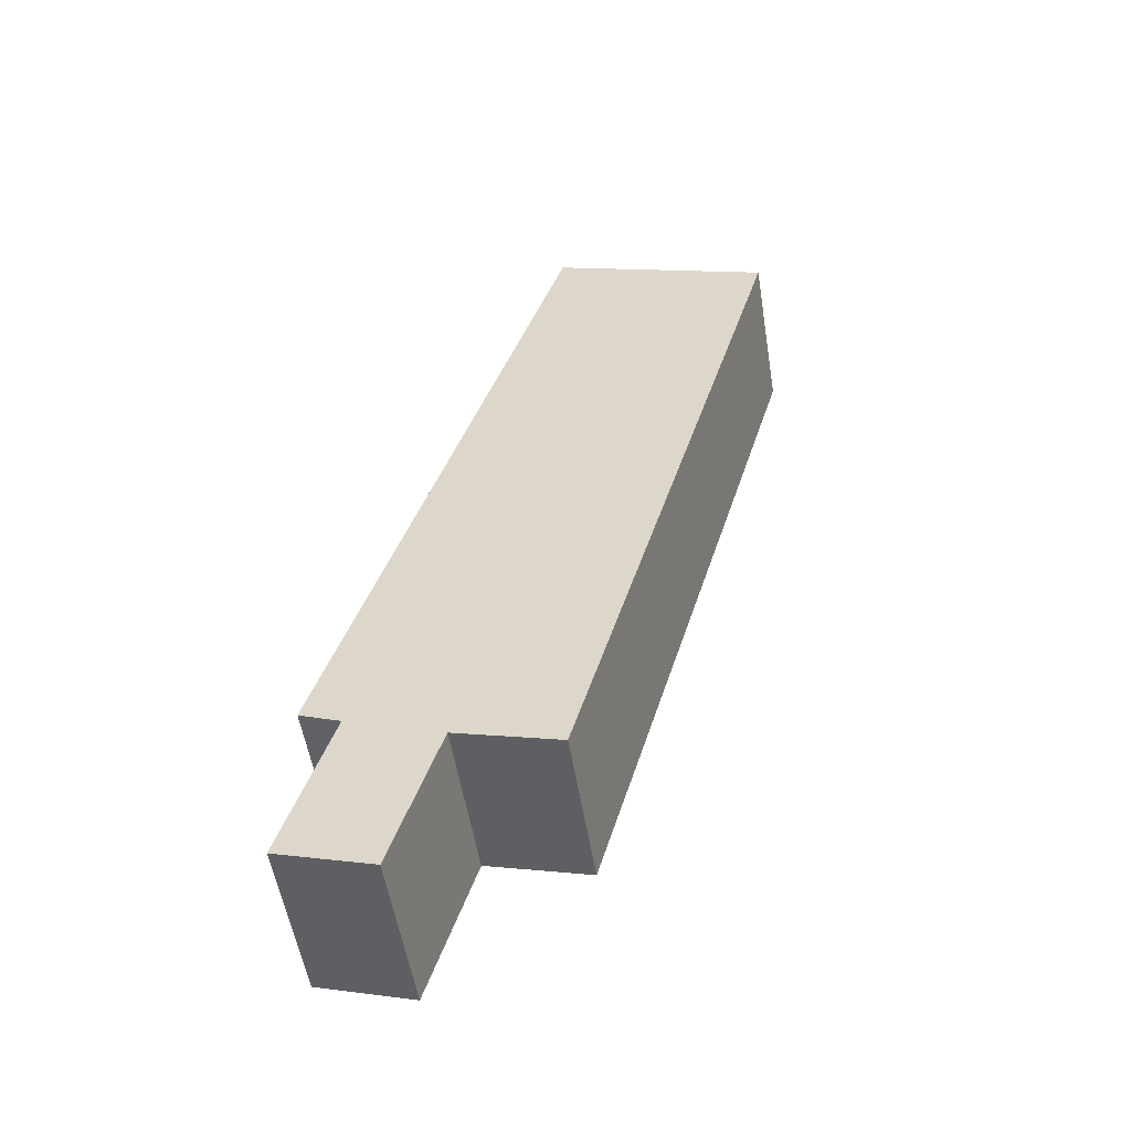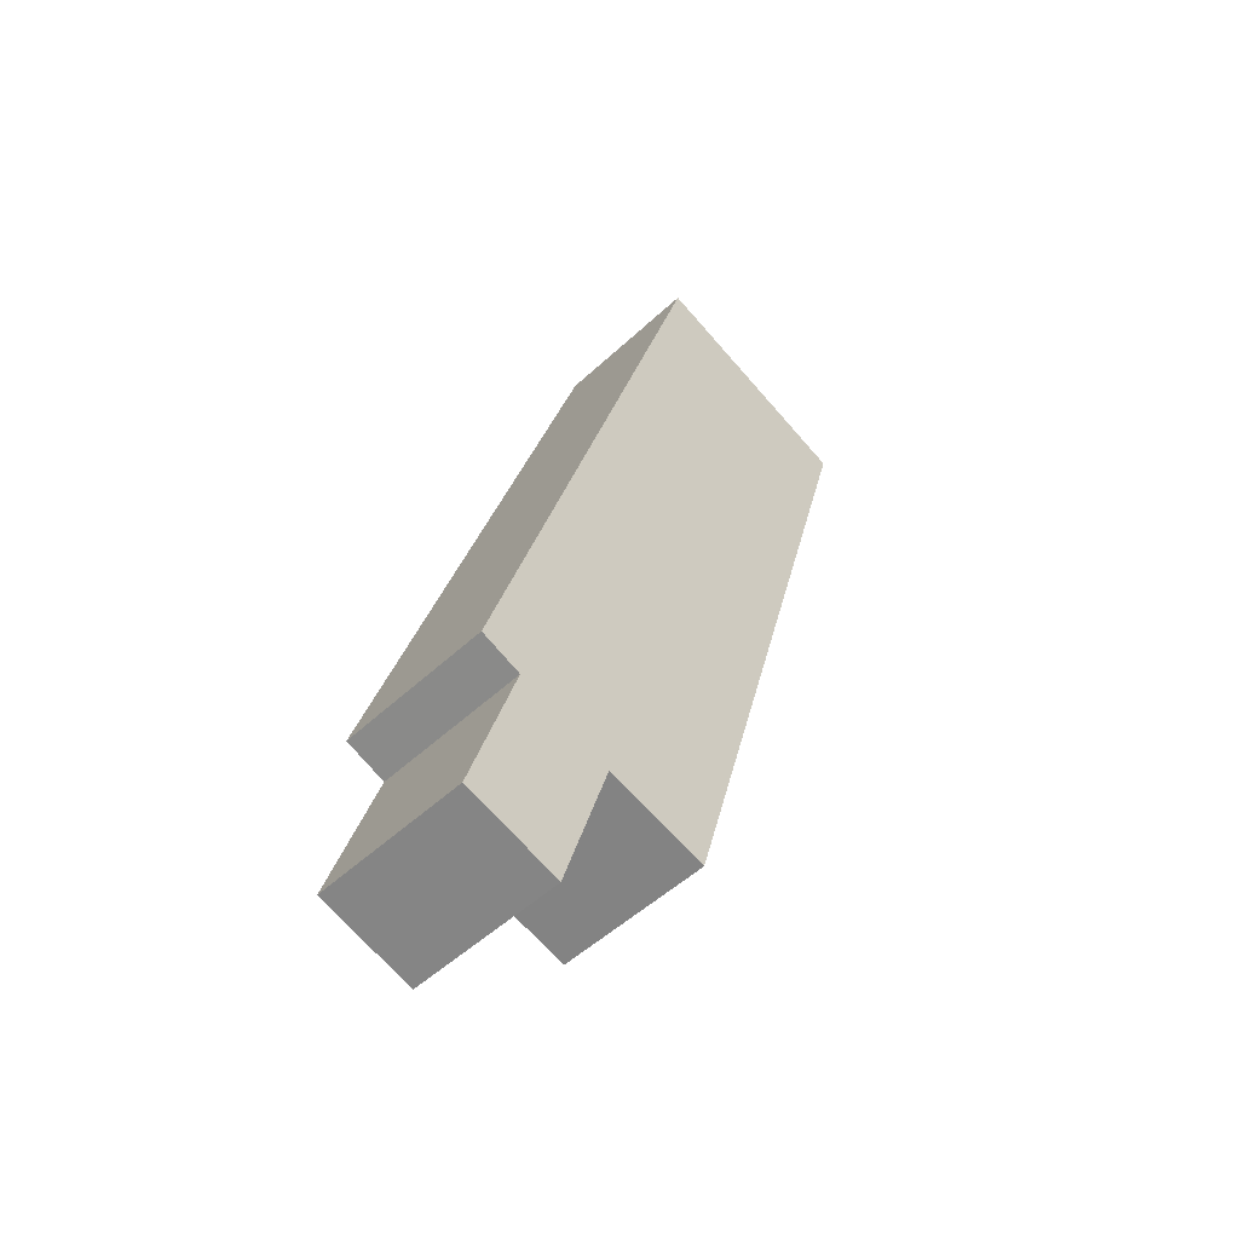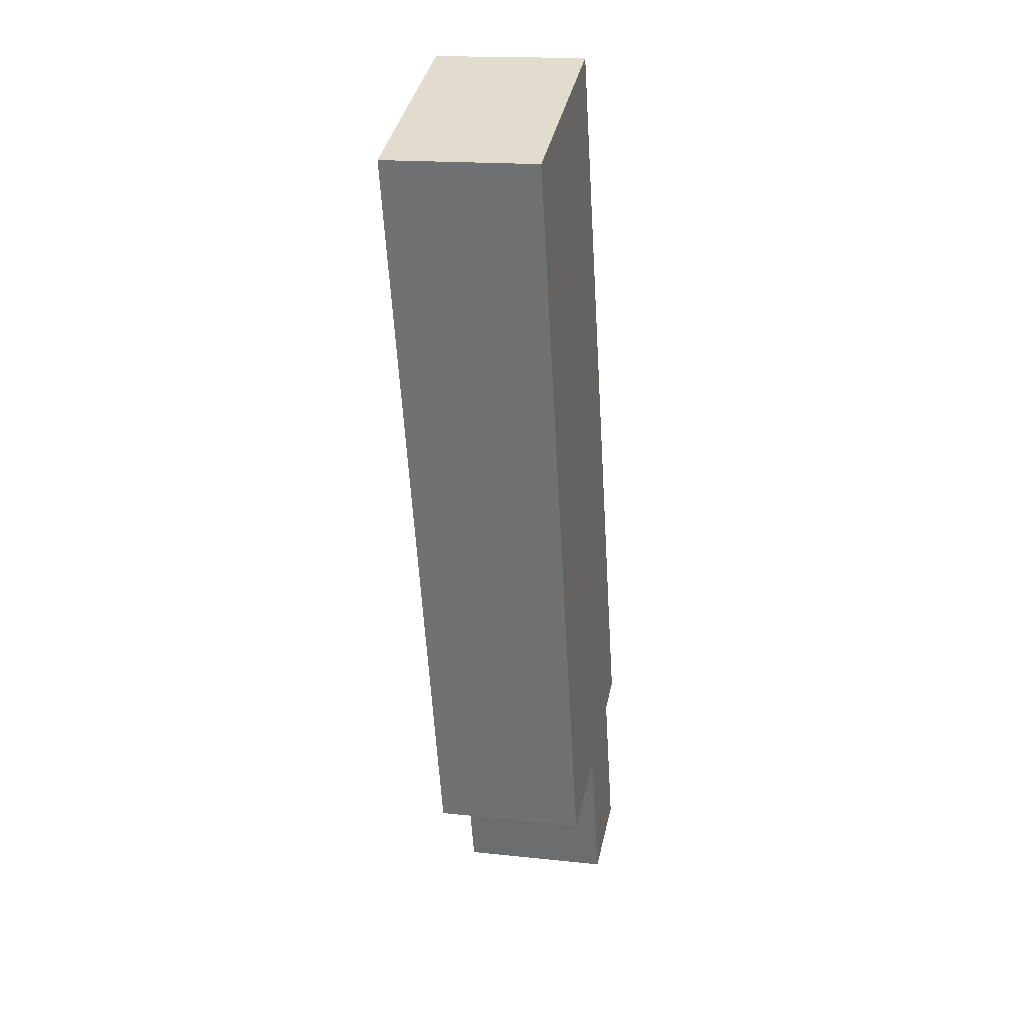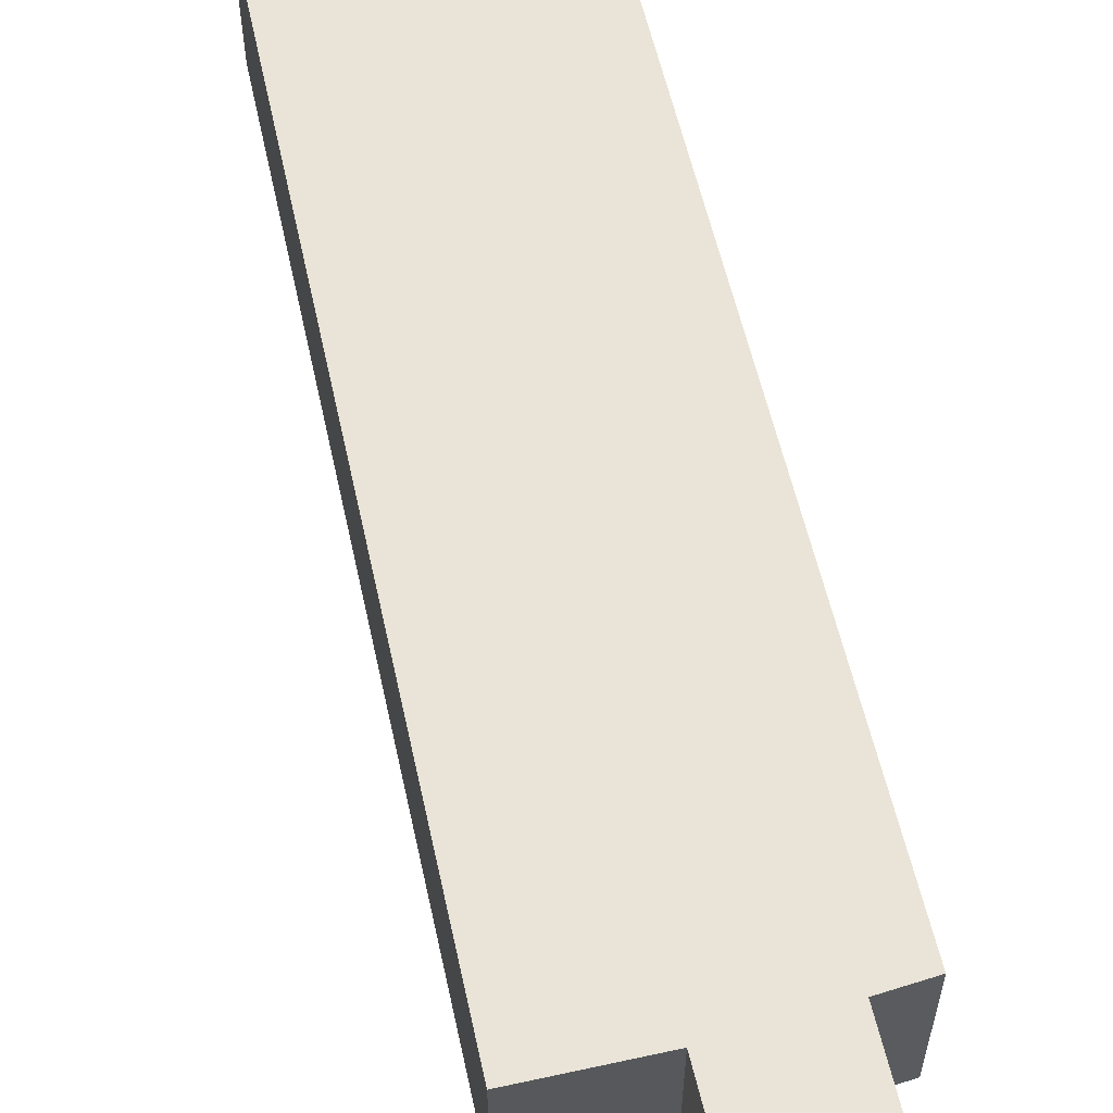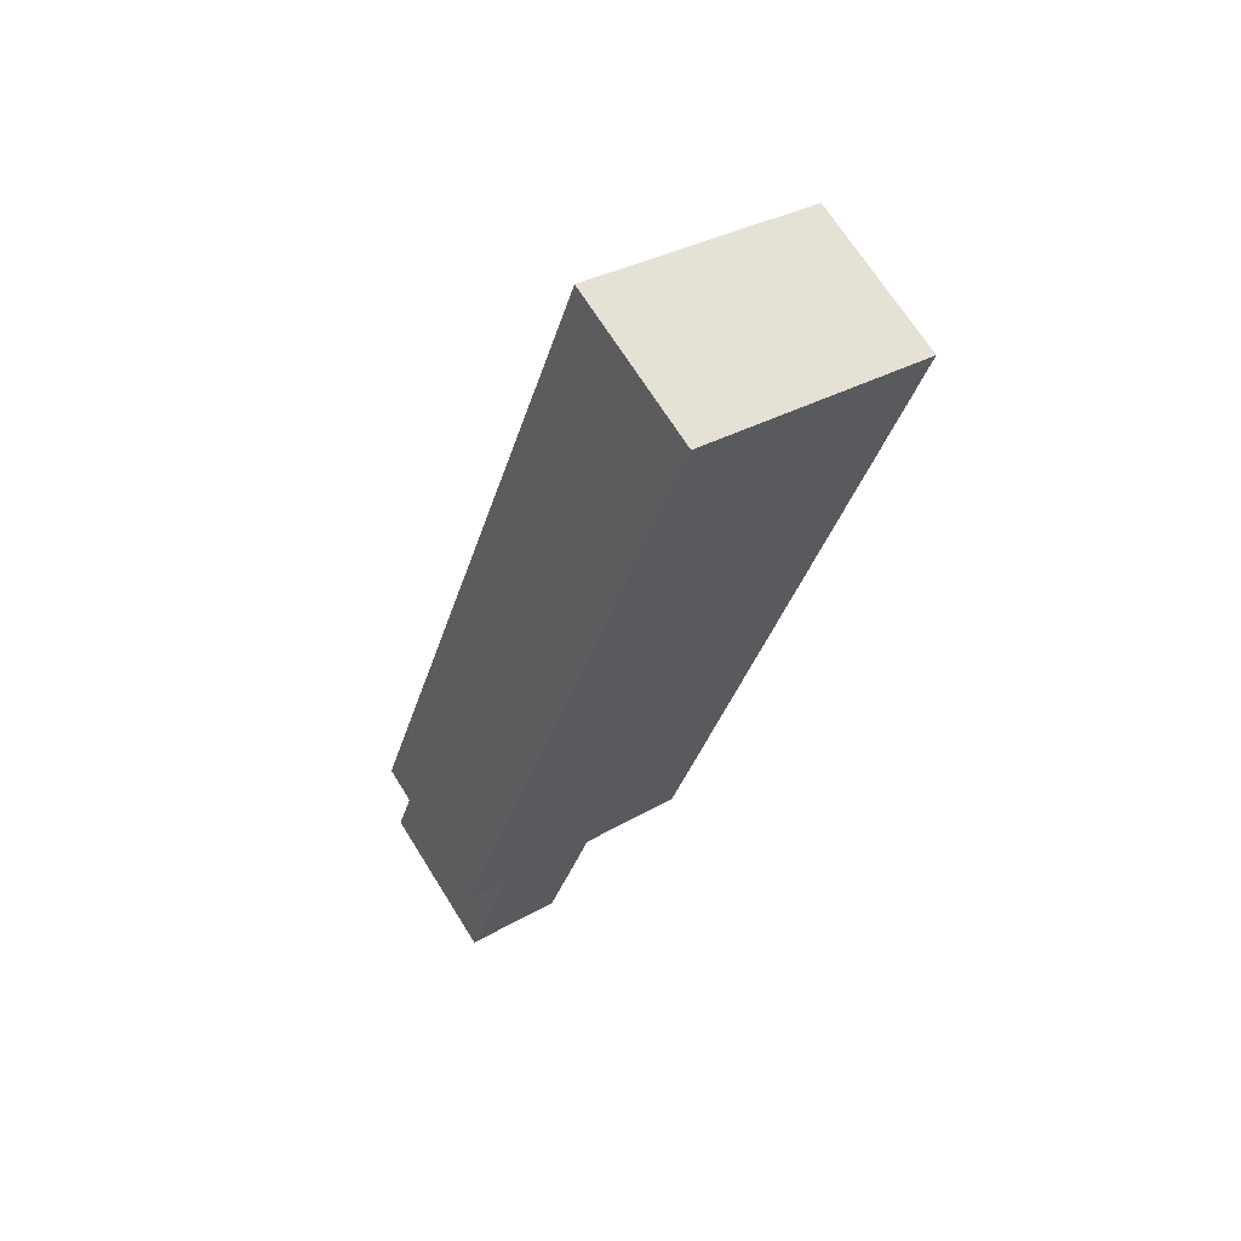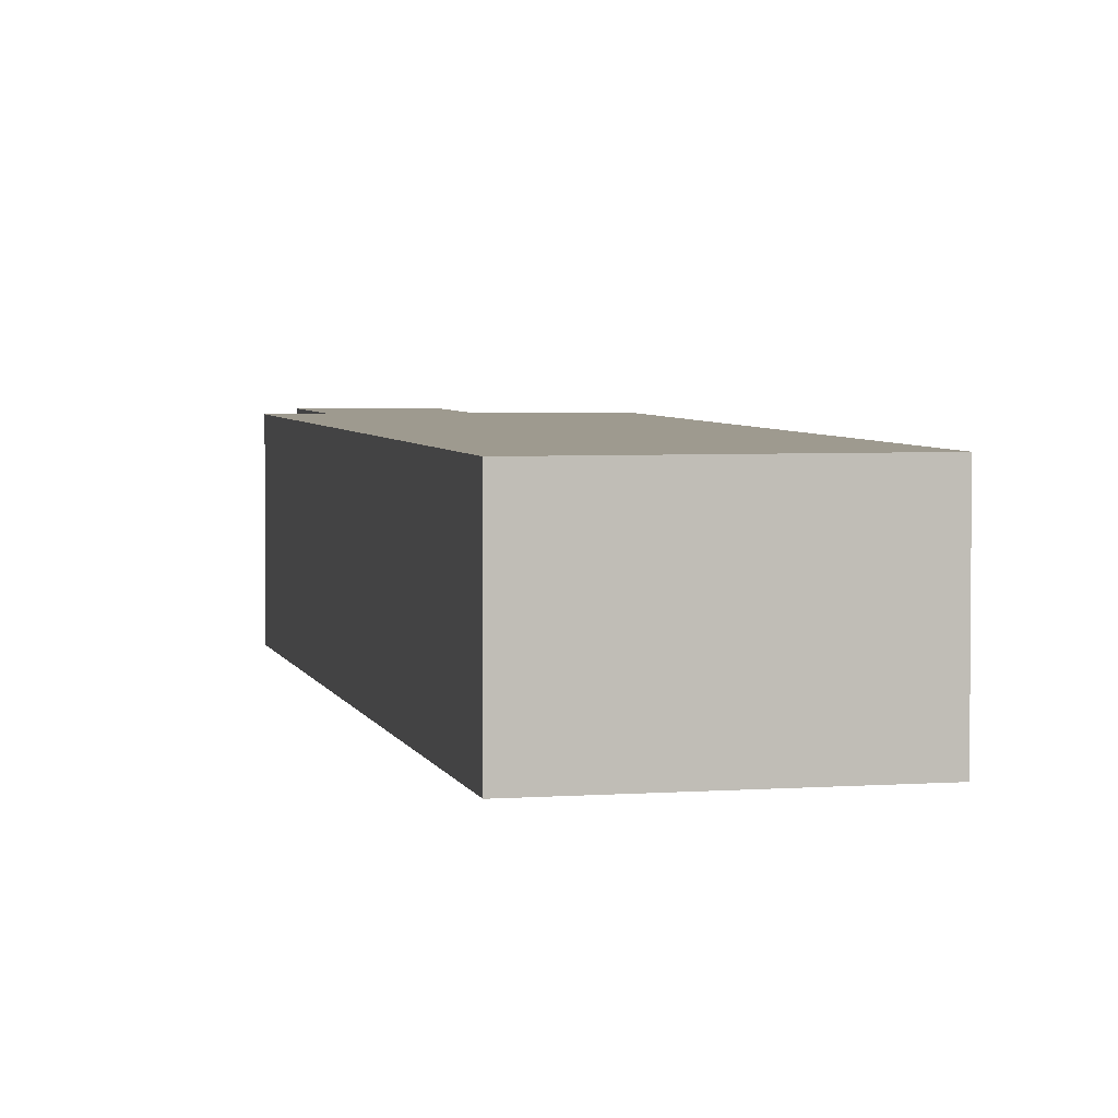
<metadata>
{"format":"obj","ext":"obj","renderer":"f3d","projection":"perspective","resolution":1024,"background":"white","views":[{"elev":-54.7,"azim":9.3,"up":"+Z"},{"elev":-51.6,"azim":-44.9,"up":"+Z"},{"elev":16.8,"azim":102.3,"up":"+Z"},{"elev":61.1,"azim":-176.6,"up":"+Y"},{"elev":68.8,"azim":-32.0,"up":"+Z"},{"elev":3.7,"azim":5.2,"up":"+Y"}]}
</metadata>
<code>
v  2.84 0.956 5.299
v  0.042 0.956 1.067
v  1.479 0.956 5.799
v  0.293 0.956 0.969
v  0 0.956 5.854e-17
v  0.876 0.956 0.76
v  1.511 0.956 0.578
v  0.587 0.956 -0.183
v  0.587 1.121e-17 -0.183
v  0 0 0
v  0.293 -5.933e-17 0.969
v  0.042 -6.533e-17 1.067
v  1.511 -3.539e-17 0.578
v  0.876 -4.654e-17 0.76
v  1.479 -3.551e-16 5.799
v  2.84 -3.245e-16 5.299
g defaultobject
f 1 2 3
f 2 1 4
f 4 1 5
f 5 1 6
f 6 1 7
f 8 5 6
f 9 5 8
f 5 9 10
f 11 2 4
f 2 11 12
f 13 6 7
f 6 13 14
f 10 4 5
f 4 10 11
f 12 3 2
f 3 12 15
f 15 1 3
f 1 15 16
f 16 7 1
f 7 16 13
f 14 8 6
f 8 14 9
f 9 14 10
f 12 16 15
f 16 12 11
f 16 11 10
f 16 10 14
f 16 14 13

</code>
